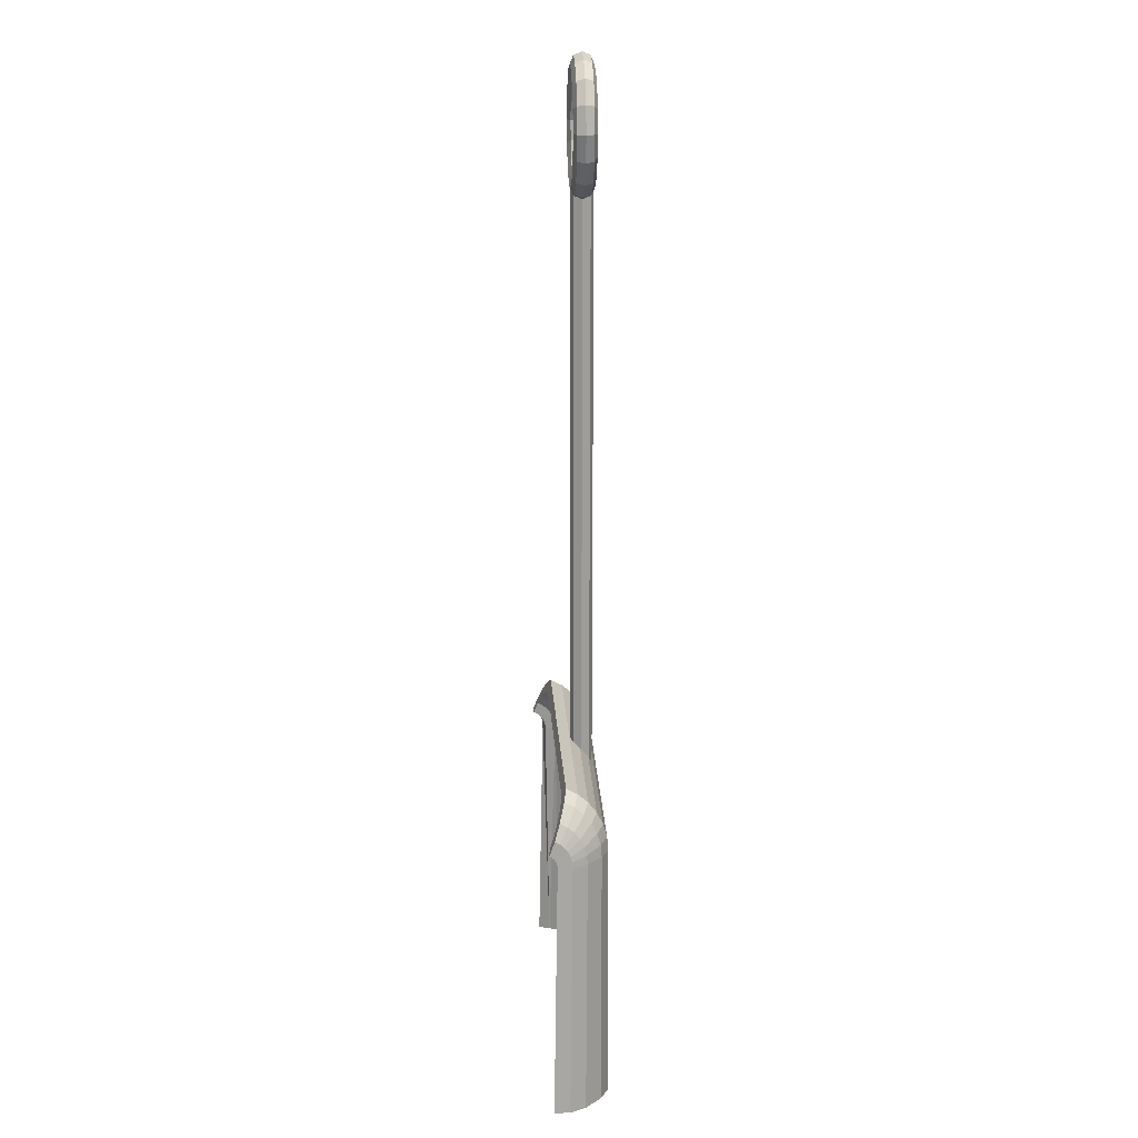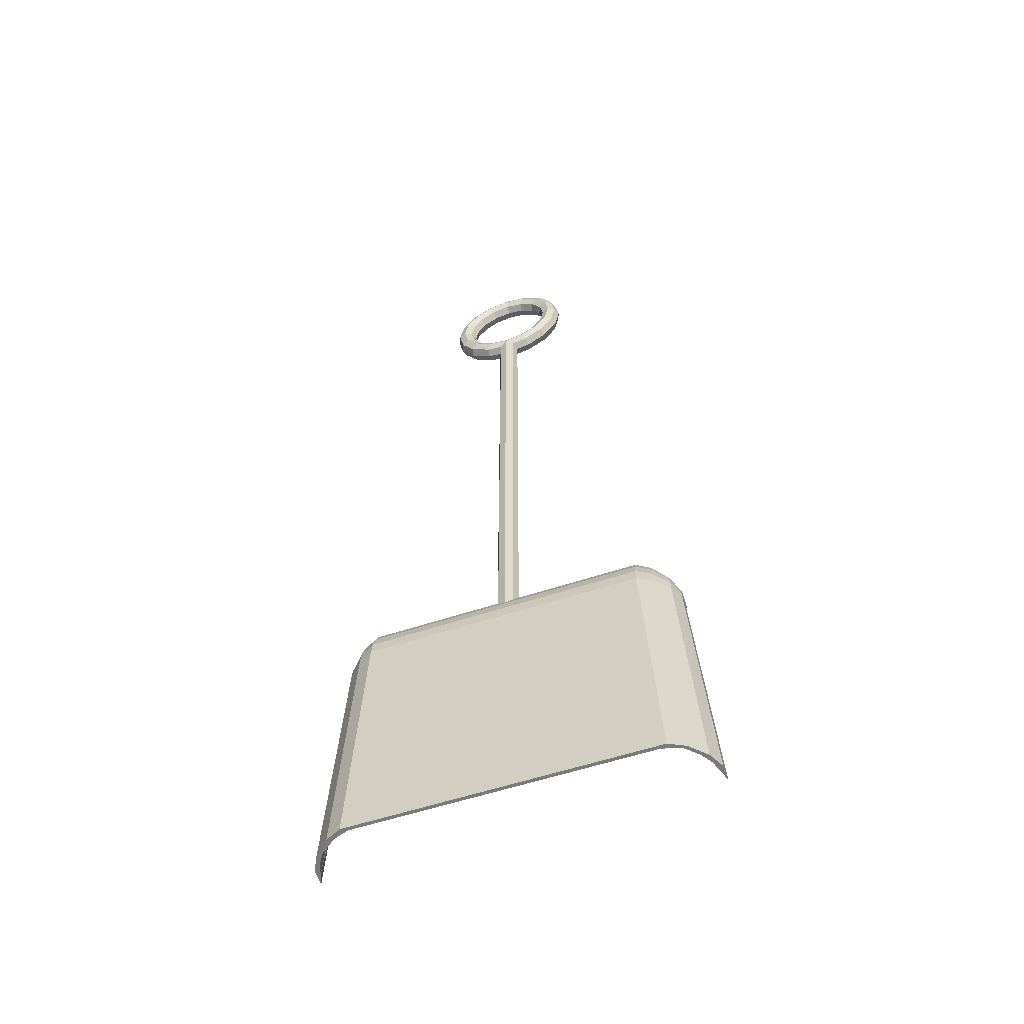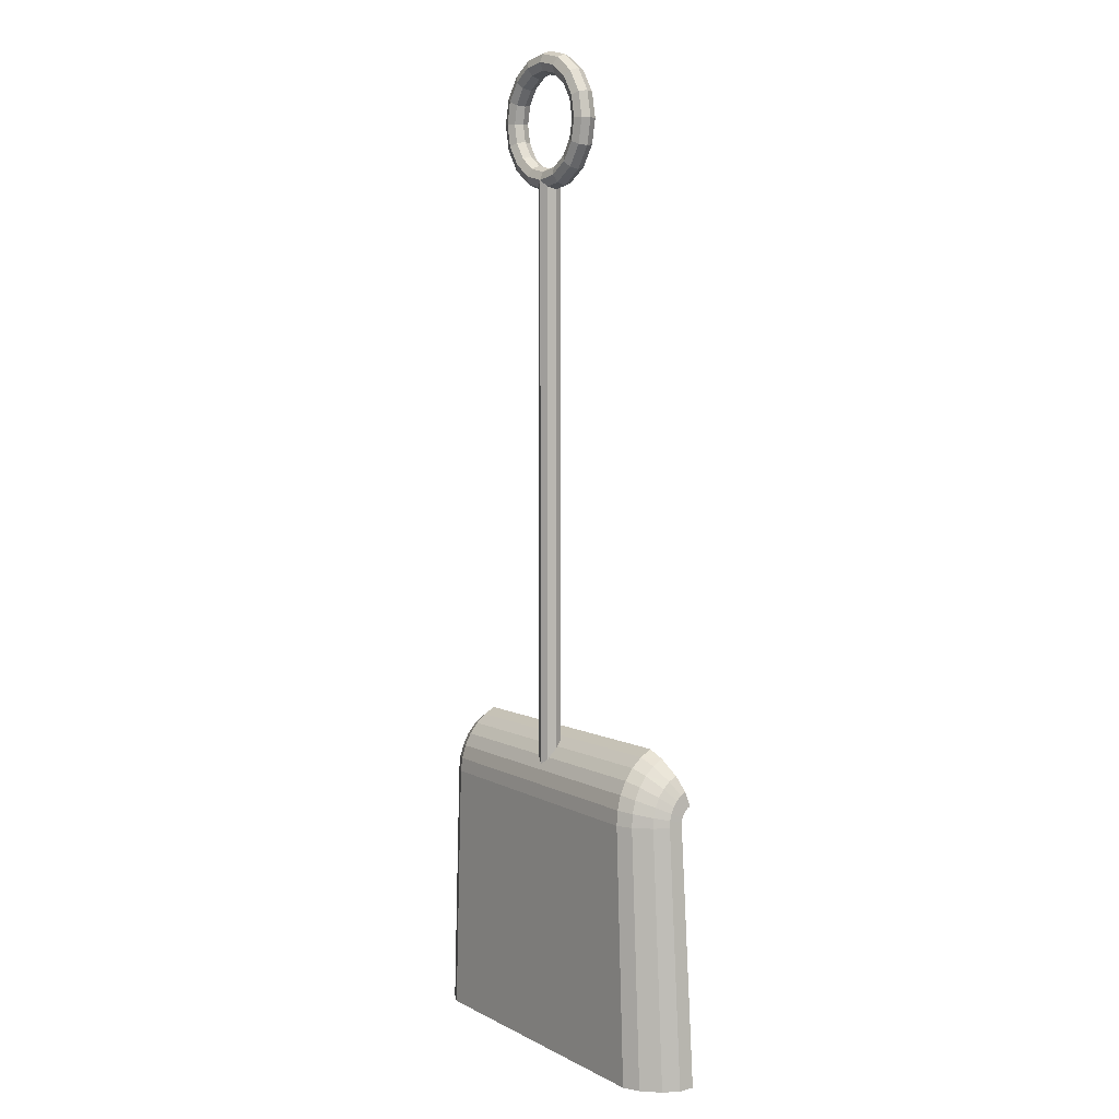
<metadata>
{"format":"obj","ext":"obj","renderer":"f3d","projection":"perspective","resolution":1024,"background":"white","views":[{"elev":18.8,"azim":87.0,"up":"+Y"},{"elev":-58.2,"azim":-161.3,"up":"+Y"},{"elev":7.7,"azim":-125.5,"up":"+Y"}]}
</metadata>
<code>
o m1099
v 0.0392 0.2712 0.05951
v 0.0392 0.2712 0.07331
v 0.025 0.025 0.06247
v 0.02887 0.025 0.0665
v 0.025 0.025 0.07746
v 0.04906 0.2712 0.07097
v 0.04906 0.2712 0.06075
v 0.03951 0.025 0.04496
v 0.03232 0.025 0.05594
v 0.05555 0.2712 0.05054
v 0.05087 0.025 0.03389
v 0.06853 0.2712 0.04032
v 0.06826 0.025 0.02849
v 0.08152 0.2712 0.03522
v 0.3414 0.025 0.02849
v 0.3282 0.2712 0.03522
v 0.3412 0.2712 0.04032
v 0.3542 0.2712 0.05054
v 0.3558 0.025 0.03398
v 0.3606 0.2712 0.06075
v 0.3702 0.025 0.04496
v 0.3808 0.025 0.0665
v 0.3774 0.025 0.05594
v 0.3606 0.2712 0.07097
v 0.3705 0.2712 0.07331
v 0.3847 0.025 0.06247
v 0.3847 0.025 0.07746
v 0.3705 0.2712 0.05951
v 0.3772 0.025 0.04748
v 0.3636 0.2712 0.04571
v 0.3622 0.025 0.03249
v 0.3498 0.2712 0.0319
v 0.3472 0.025 0.025
v 0.336 0.2712 0.025
v 0.06247 0.025 0.025
v 0.07372 0.2712 0.025
v 0.05991 0.2712 0.0319
v 0.04611 0.2712 0.04571
v 0.04748 0.025 0.03249
v 0.03249 0.025 0.04748
v 0.0396 0.2779 0.06005
v 0.03942 0.2748 0.07359
v 0.04929 0.2753 0.07129
v 0.04941 0.2776 0.06127
v 0.05601 0.2798 0.05126
v 0.06906 0.282 0.04127
v 0.08204 0.2831 0.03628
v 0.3277 0.2823 0.03621
v 0.3407 0.2811 0.0412
v 0.3538 0.2788 0.05118
v 0.3604 0.2766 0.06119
v 0.3605 0.2743 0.07121
v 0.3704 0.2738 0.07351
v 0.3702 0.2768 0.05997
v 0.3631 0.2799 0.04645
v 0.3492 0.2829 0.03297
v 0.3354 0.2845 0.02624
v 0.07438 0.2853 0.02632
v 0.06057 0.2839 0.03305
v 0.04665 0.2809 0.04654
v 0.03999 0.2842 0.06181
v 0.03963 0.2783 0.07453
v 0.04952 0.2792 0.07236
v 0.04977 0.2836 0.06294
v 0.05647 0.288 0.05355
v 0.06959 0.2923 0.04419
v 0.08257 0.2944 0.0395
v 0.3273 0.2929 0.03923
v 0.3403 0.2906 0.04388
v 0.3534 0.2861 0.05323
v 0.3601 0.2817 0.06261
v 0.3603 0.2773 0.07202
v 0.3702 0.2762 0.07418
v 0.3699 0.2822 0.06145
v 0.3627 0.2882 0.04878
v 0.3487 0.2942 0.03618
v 0.3349 0.2972 0.0299
v 0.07505 0.2988 0.0302
v 0.06123 0.296 0.03651
v 0.0472 0.2901 0.04914
v 0.04037 0.29 0.06471
v 0.03984 0.2814 0.0761
v 0.04974 0.2828 0.07413
v 0.05011 0.2892 0.06571
v 0.05691 0.2955 0.0573
v 0.07011 0.3017 0.04892
v 0.0831 0.3048 0.04473
v 0.327 0.3026 0.04411
v 0.3399 0.2993 0.04824
v 0.3531 0.2928 0.05657
v 0.3599 0.2864 0.06495
v 0.3602 0.28 0.07338
v 0.3701 0.2785 0.0753
v 0.3696 0.2871 0.0639
v 0.3623 0.2957 0.05259
v 0.3483 0.3045 0.04136
v 0.3344 0.3089 0.03579
v 0.0757 0.3112 0.03645
v 0.06187 0.307 0.04208
v 0.04773 0.2986 0.05337
v 0.04072 0.2951 0.06862
v 0.04002 0.2842 0.07822
v 0.04994 0.2859 0.07654
v 0.05042 0.294 0.06944
v 0.05732 0.302 0.06235
v 0.07059 0.3099 0.05527
v 0.08358 0.3138 0.05172
v 0.3267 0.311 0.05065
v 0.3397 0.3068 0.0541
v 0.3529 0.2986 0.06107
v 0.3597 0.2905 0.0681
v 0.3601 0.2824 0.07521
v 0.37 0.2804 0.07681
v 0.3695 0.2913 0.0672
v 0.3621 0.3023 0.0577
v 0.3479 0.3134 0.0483
v 0.3341 0.319 0.04365
v 0.07631 0.3219 0.04479
v 0.06246 0.3166 0.04955
v 0.04822 0.3059 0.05906
v 0.04102 0.2991 0.07338
v 0.04019 0.2864 0.08081
v 0.05012 0.2884 0.07947
v 0.0507 0.2979 0.07398
v 0.05769 0.3072 0.06848
v 0.07101 0.3165 0.06297
v 0.08402 0.321 0.06019
v 0.3265 0.3178 0.05858
v 0.3395 0.3129 0.0612
v 0.3527 0.3033 0.06654
v 0.3596 0.2937 0.07195
v 0.36 0.2843 0.07745
v 0.37 0.282 0.07865
v 0.3693 0.2948 0.07122
v 0.3618 0.3076 0.06391
v 0.3477 0.3205 0.0567
v 0.3338 0.3271 0.05316
v 0.07685 0.3306 0.05487
v 0.06298 0.3244 0.05858
v 0.04864 0.3118 0.06597
v 0.04126 0.302 0.07879
v 0.04032 0.288 0.08376
v 0.05026 0.2902 0.08282
v 0.05092 0.3006 0.07915
v 0.05798 0.311 0.07545
v 0.07136 0.3212 0.07171
v 0.08438 0.3262 0.06979
v 0.3264 0.3226 0.06757
v 0.3394 0.3172 0.06925
v 0.3526 0.3066 0.07275
v 0.3595 0.2961 0.07633
v 0.36 0.2857 0.08
v 0.3699 0.2831 0.08075
v 0.3692 0.2972 0.0758
v 0.3617 0.3114 0.07095
v 0.3475 0.3257 0.06622
v 0.3337 0.3329 0.06393
v 0.0773 0.3367 0.06628
v 0.0634 0.3299 0.06882
v 0.04899 0.316 0.07382
v 0.2508 0.9108 0.05056
v 0.2543 0.8903 0.05369
v 0.2473 0.8932 0.05056
v 0.2477 0.9108 0.04299
v 0.2444 0.8944 0.04299
v 0.2508 0.9108 0.03542
v 0.2473 0.8932 0.03542
v 0.2584 0.9108 0.03228
v 0.2543 0.8903 0.03228
v 0.2659 0.9108 0.03542
v 0.2613 0.8874 0.03542
v 0.2691 0.9108 0.04299
v 0.2642 0.8862 0.04299
v 0.2659 0.9108 0.05056
v 0.2613 0.8874 0.05056
v 0.2584 0.9108 0.05369
v 0.2427 0.8729 0.05369
v 0.2373 0.8783 0.05056
v 0.2351 0.8805 0.04299
v 0.2373 0.8783 0.03542
v 0.2427 0.8729 0.03228
v 0.2481 0.8676 0.03542
v 0.2503 0.8653 0.04299
v 0.2481 0.8676 0.05056
v 0.2224 0.8683 0.05056
v 0.2212 0.8712 0.04299
v 0.2224 0.8683 0.03542
v 0.2253 0.8613 0.03228
v 0.2282 0.8543 0.03542
v 0.2294 0.8514 0.04299
v 0.2282 0.8543 0.05056
v 0.2253 0.8613 0.05369
v 0.2049 0.8648 0.05056
v 0.2049 0.8679 0.04299
v 0.2049 0.8648 0.03542
v 0.2049 0.8572 0.03228
v 0.2049 0.8497 0.03542
v 0.2049 0.8465 0.04299
v 0.2049 0.8497 0.05056
v 0.2049 0.8572 0.05369
v 0.1844 0.8613 0.05369
v 0.1873 0.8683 0.05056
v 0.1885 0.8712 0.04299
v 0.1873 0.8683 0.03542
v 0.1844 0.8613 0.03228
v 0.1815 0.8543 0.03542
v 0.1803 0.8514 0.04299
v 0.1815 0.8543 0.05056
v 0.167 0.8729 0.05369
v 0.1724 0.8783 0.05056
v 0.1746 0.8805 0.04299
v 0.1724 0.8783 0.03542
v 0.167 0.8729 0.03228
v 0.1616 0.8676 0.03542
v 0.1594 0.8653 0.04299
v 0.1616 0.8676 0.05056
v 0.1624 0.8932 0.05056
v 0.1653 0.8944 0.04299
v 0.1624 0.8932 0.03542
v 0.1554 0.8903 0.03228
v 0.1484 0.8874 0.03542
v 0.1455 0.8862 0.04299
v 0.1484 0.8874 0.05056
v 0.1554 0.8903 0.05369
v 0.1589 0.9108 0.05056
v 0.162 0.9108 0.04299
v 0.1589 0.9108 0.03542
v 0.1513 0.9108 0.03228
v 0.1438 0.9108 0.03542
v 0.1406 0.9108 0.04299
v 0.1438 0.9108 0.05056
v 0.1513 0.9108 0.05369
v 0.1554 0.9313 0.05369
v 0.1624 0.9284 0.05056
v 0.1653 0.9272 0.04299
v 0.1624 0.9284 0.03542
v 0.1554 0.9313 0.03228
v 0.1484 0.9341 0.03542
v 0.1455 0.9353 0.04299
v 0.1484 0.9341 0.05056
v 0.167 0.9486 0.05369
v 0.1724 0.9433 0.05056
v 0.1746 0.941 0.04299
v 0.1724 0.9433 0.03542
v 0.167 0.9486 0.03228
v 0.1616 0.954 0.03542
v 0.1594 0.9562 0.04299
v 0.1616 0.954 0.05056
v 0.1873 0.9532 0.05056
v 0.1885 0.9503 0.04299
v 0.1873 0.9532 0.03542
v 0.1844 0.9602 0.03228
v 0.1815 0.9672 0.03542
v 0.1803 0.9701 0.04299
v 0.1815 0.9672 0.05056
v 0.1844 0.9602 0.05369
v 0.2049 0.9567 0.05056
v 0.2049 0.9536 0.04299
v 0.2049 0.9567 0.03542
v 0.2049 0.9643 0.03228
v 0.2049 0.9719 0.03542
v 0.2049 0.975 0.04299
v 0.2049 0.9719 0.05056
v 0.2049 0.9643 0.05369
v 0.2253 0.9602 0.05369
v 0.2224 0.9532 0.05056
v 0.2212 0.9503 0.04299
v 0.2224 0.9532 0.03542
v 0.2253 0.9602 0.03228
v 0.2282 0.9672 0.03542
v 0.2294 0.9701 0.04299
v 0.2282 0.9672 0.05056
v 0.2427 0.9486 0.05369
v 0.2373 0.9433 0.05056
v 0.2351 0.941 0.04299
v 0.2373 0.9433 0.03542
v 0.2427 0.9486 0.03228
v 0.2481 0.954 0.03542
v 0.2503 0.9562 0.04299
v 0.2481 0.954 0.05056
v 0.2473 0.9284 0.05056
v 0.2444 0.9272 0.04299
v 0.2473 0.9284 0.03542
v 0.2543 0.9313 0.03228
v 0.2613 0.9341 0.03542
v 0.2642 0.9353 0.04299
v 0.2613 0.9341 0.05056
v 0.2543 0.9313 0.05369
v 0.2124 0.8572 0.05056
v 0.2049 0.3263 0.05369
v 0.2156 0.8572 0.04299
v 0.2124 0.3222 0.05056
v 0.2124 0.8572 0.03542
v 0.2156 0.3123 0.04299
v 0.2124 0.3025 0.03542
v 0.1973 0.3025 0.03542
v 0.2049 0.2984 0.03228
v 0.1973 0.8572 0.03542
v 0.1941 0.3123 0.04299
v 0.1941 0.8572 0.04299
v 0.1973 0.3222 0.05056
v 0.1973 0.8572 0.05056
f 1 3 2
f 2 5 4
f 6 4 7
f 7 9 8
f 10 8 11
f 12 11 13
f 14 13 15
f 16 15 17
f 17 19 18
f 18 21 20
f 20 23 22
f 24 22 25
f 25 27 26
f 28 26 29
f 30 29 31
f 32 31 33
f 34 33 35
f 36 35 37
f 37 39 38
f 38 40 1
f 41 1 42
f 42 2 6
f 43 6 7
f 44 7 10
f 45 10 12
f 46 12 14
f 47 14 16
f 48 16 49
f 49 17 50
f 50 18 51
f 51 20 52
f 52 24 53
f 53 25 28
f 54 28 30
f 55 30 32
f 56 32 34
f 57 34 58
f 58 36 59
f 59 37 60
f 60 38 41
f 61 41 62
f 62 42 43
f 63 43 44
f 64 44 45
f 65 45 46
f 66 46 47
f 67 47 48
f 68 48 69
f 69 49 70
f 70 50 71
f 71 51 72
f 72 52 73
f 73 53 54
f 74 54 55
f 75 55 56
f 76 56 57
f 77 57 78
f 78 58 79
f 79 59 80
f 80 60 61
f 81 61 82
f 82 62 63
f 83 63 64
f 84 64 65
f 85 65 66
f 86 66 67
f 87 67 68
f 88 68 89
f 89 69 90
f 90 70 91
f 91 71 92
f 92 72 93
f 93 73 74
f 94 74 75
f 95 75 76
f 96 76 77
f 97 77 98
f 98 78 99
f 99 79 100
f 100 80 81
f 101 81 102
f 102 82 83
f 103 83 84
f 104 84 85
f 105 85 86
f 106 86 87
f 107 87 108
f 108 88 109
f 109 89 110
f 110 90 111
f 111 91 112
f 112 92 113
f 113 93 94
f 114 94 95
f 115 95 96
f 116 96 97
f 117 97 98
f 118 98 119
f 119 99 120
f 120 100 101
f 121 101 122
f 122 102 103
f 123 103 104
f 124 104 105
f 125 105 106
f 126 106 107
f 127 107 128
f 128 108 129
f 129 109 130
f 130 110 131
f 131 111 132
f 132 112 133
f 133 113 114
f 134 114 115
f 135 115 116
f 136 116 117
f 137 117 118
f 138 118 139
f 139 119 140
f 140 120 121
f 141 121 142
f 142 122 123
f 143 123 124
f 144 124 125
f 145 125 126
f 146 126 127
f 147 127 148
f 148 128 149
f 149 129 150
f 150 130 151
f 151 131 152
f 152 132 153
f 153 133 134
f 154 134 135
f 155 135 136
f 156 136 137
f 157 137 138
f 158 138 159
f 159 139 160
f 160 140 141
f 13 35 15
f 157 147 148
f 161 163 162
f 164 165 163
f 166 167 164
f 168 169 166
f 170 171 168
f 172 173 171
f 174 175 172
f 176 162 175
f 163 178 177
f 165 179 178
f 167 180 165
f 169 181 167
f 171 182 181
f 173 183 171
f 175 184 183
f 162 177 175
f 178 185 177
f 179 186 185
f 180 187 179
f 181 188 187
f 182 189 188
f 183 190 189
f 184 191 183
f 177 192 184
f 185 193 192
f 186 194 193
f 187 195 186
f 188 196 195
f 189 197 188
f 190 198 189
f 191 199 198
f 192 200 199
f 193 202 201
f 194 203 193
f 195 204 203
f 196 205 195
f 197 206 205
f 198 207 206
f 199 208 198
f 200 201 199
f 202 210 209
f 203 211 202
f 204 212 211
f 205 213 204
f 206 214 205
f 207 215 206
f 208 216 215
f 201 209 216
f 210 217 209
f 211 218 210
f 212 219 218
f 213 220 219
f 214 221 213
f 215 222 214
f 216 223 222
f 209 224 223
f 217 225 224
f 218 226 217
f 219 227 226
f 220 228 227
f 221 229 228
f 222 230 221
f 223 231 230
f 224 232 223
f 225 234 233
f 226 235 225
f 227 236 235
f 228 237 227
f 229 238 237
f 230 239 238
f 231 240 230
f 232 233 231
f 234 242 241
f 235 243 242
f 236 244 235
f 237 245 236
f 238 246 245
f 239 247 246
f 240 248 239
f 233 241 240
f 242 249 241
f 243 250 249
f 244 251 243
f 245 252 251
f 246 253 245
f 247 254 253
f 248 255 247
f 241 256 255
f 249 257 256
f 250 258 249
f 251 259 258
f 252 260 259
f 253 261 260
f 254 262 261
f 255 263 254
f 256 264 255
f 257 266 265
f 258 267 266
f 259 268 258
f 260 269 259
f 261 270 260
f 262 271 261
f 263 272 271
f 264 265 272
f 266 274 273
f 267 275 266
f 268 276 275
f 269 277 268
f 270 278 277
f 271 279 270
f 272 280 279
f 265 273 272
f 274 281 273
f 275 282 274
f 276 283 282
f 277 284 283
f 278 285 277
f 279 286 278
f 280 287 286
f 273 288 287
f 281 161 288
f 282 164 161
f 283 166 282
f 284 168 166
f 285 170 284
f 286 172 285
f 287 174 172
f 288 176 174
f 200 290 289
f 289 292 291
f 291 294 293
f 293 295 196
f 196 297 296
f 298 296 299
f 300 299 301
f 302 301 290
f 292 299 297
f 289 196 300
f 3 5 2
f 4 6 2
f 4 9 7
f 8 10 7
f 11 12 10
f 13 14 12
f 15 16 14
f 15 19 17
f 19 21 18
f 21 23 20
f 22 24 20
f 22 27 25
f 26 28 25
f 29 30 28
f 31 32 30
f 33 34 32
f 35 36 34
f 35 39 37
f 39 40 38
f 40 3 1
f 1 2 42
f 6 43 42
f 7 44 43
f 10 45 44
f 12 46 45
f 14 47 46
f 16 48 47
f 16 17 49
f 17 18 50
f 18 20 51
f 20 24 52
f 24 25 53
f 28 54 53
f 30 55 54
f 32 56 55
f 34 57 56
f 34 36 58
f 36 37 59
f 37 38 60
f 38 1 41
f 41 42 62
f 43 63 62
f 44 64 63
f 45 65 64
f 46 66 65
f 47 67 66
f 48 68 67
f 48 49 69
f 49 50 70
f 50 51 71
f 51 52 72
f 52 53 73
f 54 74 73
f 55 75 74
f 56 76 75
f 57 77 76
f 57 58 78
f 58 59 79
f 59 60 80
f 60 41 61
f 61 62 82
f 63 83 82
f 64 84 83
f 65 85 84
f 66 86 85
f 67 87 86
f 68 88 87
f 68 69 89
f 69 70 90
f 70 71 91
f 71 72 92
f 72 73 93
f 74 94 93
f 75 95 94
f 76 96 95
f 77 97 96
f 77 78 98
f 78 79 99
f 79 80 100
f 80 61 81
f 81 82 102
f 83 103 102
f 84 104 103
f 85 105 104
f 86 106 105
f 87 107 106
f 87 88 108
f 88 89 109
f 89 90 110
f 90 91 111
f 91 92 112
f 92 93 113
f 94 114 113
f 95 115 114
f 96 116 115
f 97 117 116
f 98 118 117
f 98 99 119
f 99 100 120
f 100 81 101
f 101 102 122
f 103 123 122
f 104 124 123
f 105 125 124
f 106 126 125
f 107 127 126
f 107 108 128
f 108 109 129
f 109 110 130
f 110 111 131
f 111 112 132
f 112 113 133
f 114 134 133
f 115 135 134
f 116 136 135
f 117 137 136
f 118 138 137
f 118 119 139
f 119 120 140
f 120 101 121
f 121 122 142
f 123 143 142
f 124 144 143
f 125 145 144
f 126 146 145
f 127 147 146
f 127 128 148
f 128 129 149
f 129 130 150
f 130 131 151
f 131 132 152
f 132 133 153
f 134 154 153
f 135 155 154
f 136 156 155
f 137 157 156
f 138 158 157
f 138 139 159
f 139 140 160
f 140 121 141
f 26 27 22
f 33 31 29
f 40 39 35
f 4 5 3
f 26 22 23
f 4 3 40
f 26 23 21
f 9 4 40
f 29 26 21
f 8 9 40
f 29 21 19
f 11 8 40
f 33 29 19
f 11 40 35
f 33 19 15
f 13 11 35
f 35 33 15
f 160 141 142
f 157 158 159
f 154 155 156
f 151 152 153
f 142 143 144
f 159 160 142
f 154 156 157
f 150 151 153
f 142 144 145
f 153 154 157
f 159 142 145
f 150 153 157
f 159 145 146
f 149 150 157
f 159 146 147
f 148 149 157
f 157 159 147
f 162 176 161
f 163 161 164
f 167 165 164
f 169 167 166
f 171 169 168
f 171 170 172
f 175 173 172
f 175 174 176
f 177 162 163
f 178 163 165
f 180 179 165
f 181 180 167
f 181 169 171
f 183 182 171
f 183 173 175
f 177 184 175
f 185 192 177
f 185 178 179
f 187 186 179
f 187 180 181
f 188 181 182
f 189 182 183
f 191 190 183
f 192 191 184
f 193 200 192
f 193 185 186
f 195 194 186
f 195 187 188
f 197 196 188
f 198 197 189
f 198 190 191
f 199 191 192
f 201 200 193
f 203 202 193
f 203 194 195
f 205 204 195
f 205 196 197
f 206 197 198
f 208 207 198
f 201 208 199
f 209 201 202
f 211 210 202
f 211 203 204
f 213 212 204
f 214 213 205
f 215 214 206
f 215 207 208
f 216 208 201
f 217 224 209
f 218 217 210
f 218 211 212
f 219 212 213
f 221 220 213
f 222 221 214
f 222 215 216
f 223 216 209
f 225 232 224
f 226 225 217
f 226 218 219
f 227 219 220
f 228 220 221
f 230 229 221
f 230 222 223
f 232 231 223
f 233 232 225
f 235 234 225
f 235 226 227
f 237 236 227
f 237 228 229
f 238 229 230
f 240 239 230
f 233 240 231
f 241 233 234
f 242 234 235
f 244 243 235
f 245 244 236
f 245 237 238
f 246 238 239
f 248 247 239
f 241 248 240
f 249 256 241
f 249 242 243
f 251 250 243
f 251 244 245
f 253 252 245
f 253 246 247
f 255 254 247
f 255 248 241
f 257 264 256
f 258 257 249
f 258 250 251
f 259 251 252
f 260 252 253
f 261 253 254
f 263 262 254
f 264 263 255
f 265 264 257
f 266 257 258
f 268 267 258
f 269 268 259
f 270 269 260
f 271 270 261
f 271 262 263
f 272 263 264
f 273 265 266
f 275 274 266
f 275 267 268
f 277 276 268
f 277 269 270
f 279 278 270
f 279 271 272
f 273 280 272
f 281 288 273
f 282 281 274
f 282 275 276
f 283 276 277
f 285 284 277
f 286 285 278
f 286 279 280
f 287 280 273
f 161 176 288
f 161 281 282
f 166 164 282
f 166 283 284
f 170 168 284
f 172 170 285
f 172 286 287
f 174 287 288
f 290 292 289
f 292 294 291
f 294 295 293
f 295 297 196
f 296 298 196
f 299 300 298
f 301 302 300
f 290 200 302
f 295 294 292
f 299 296 297
f 292 290 301
f 297 295 292
f 292 301 299
f 302 200 289
f 196 298 300
f 289 291 293
f 300 302 289
f 289 293 196

</code>
